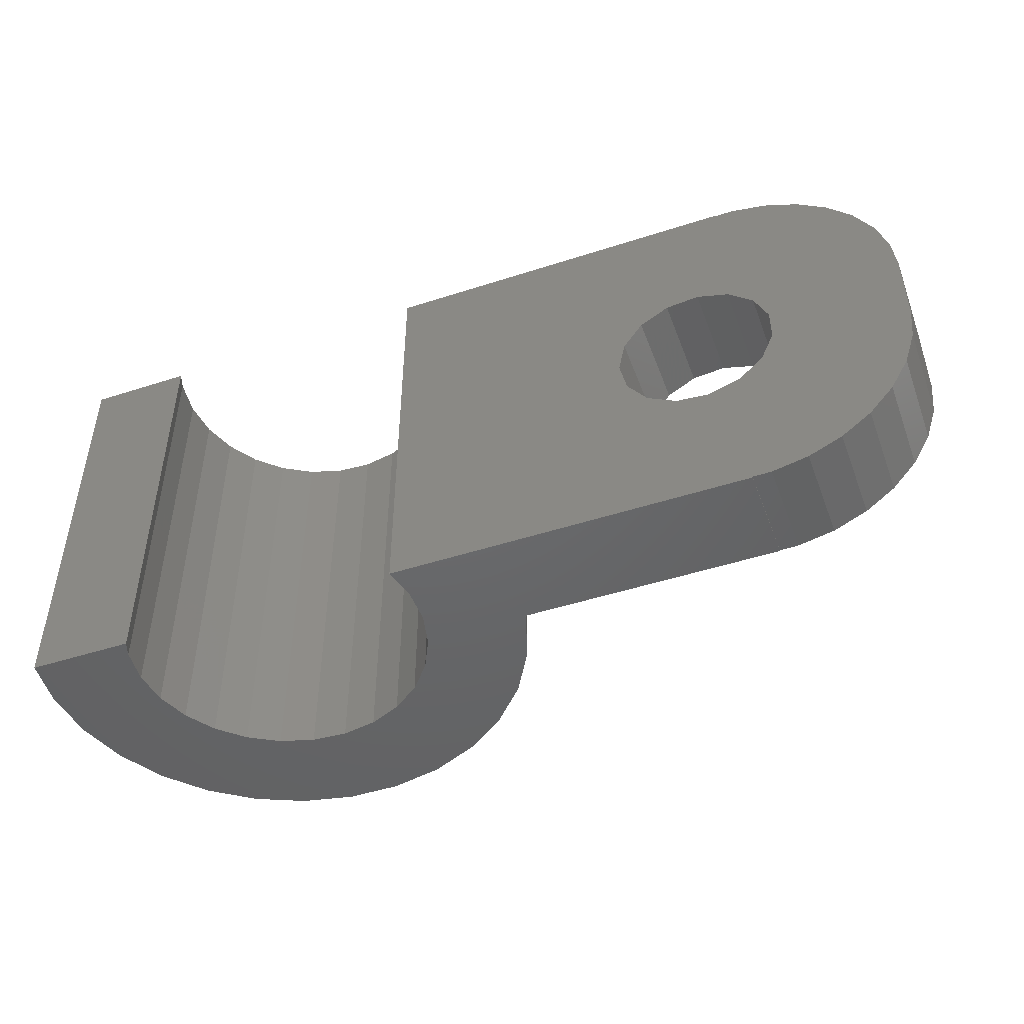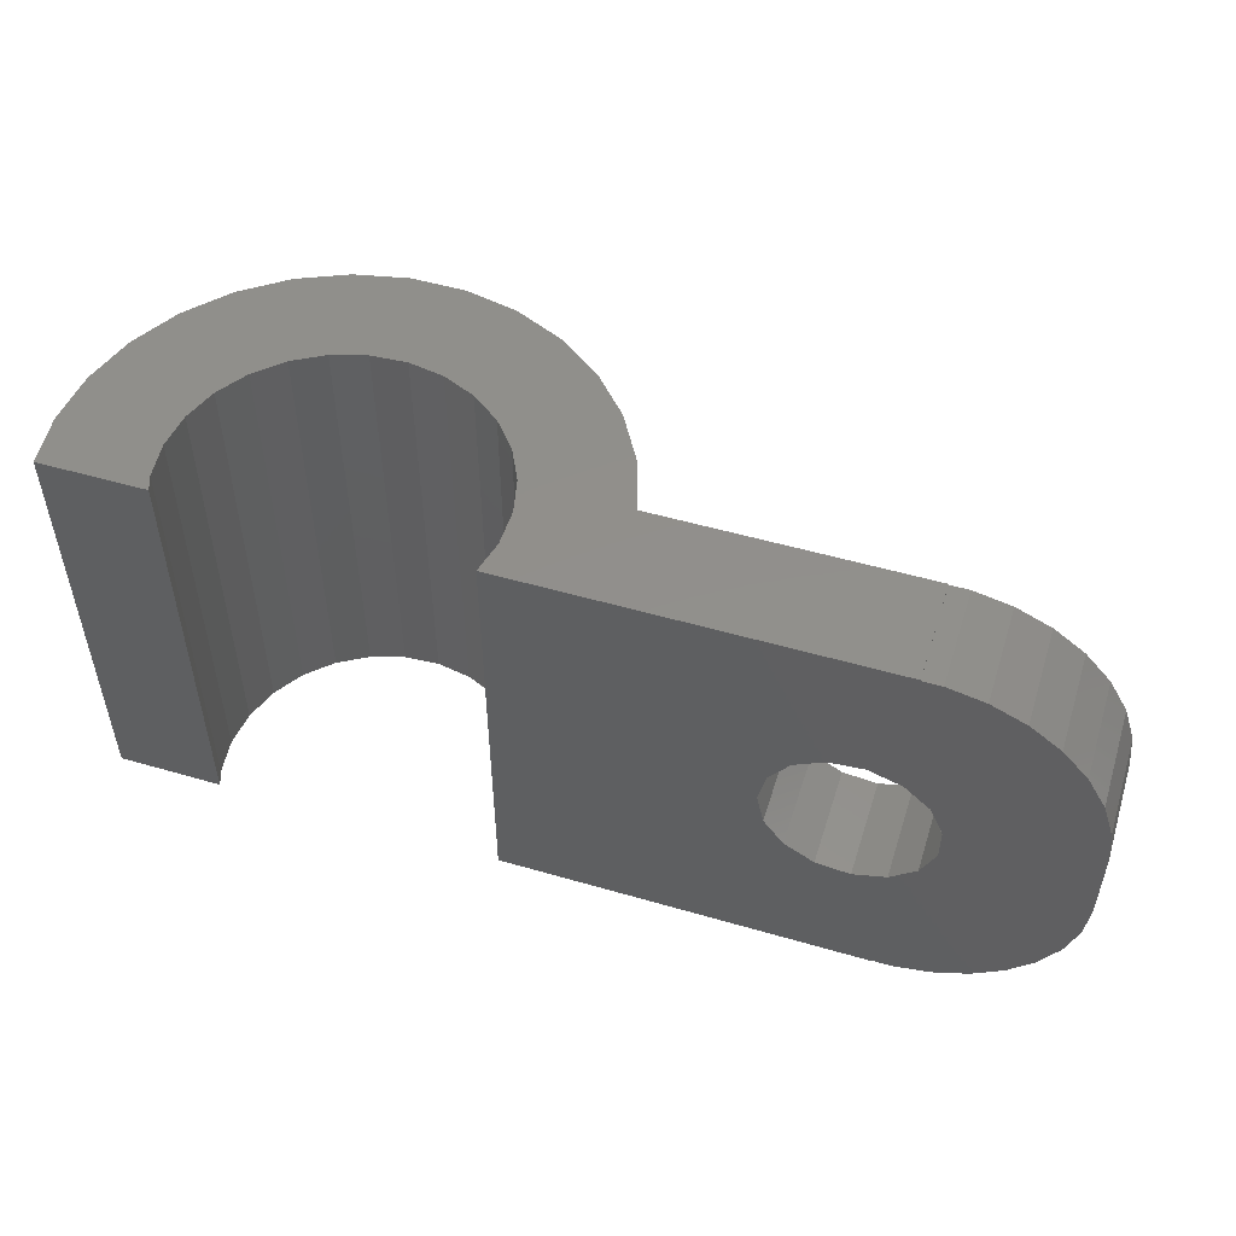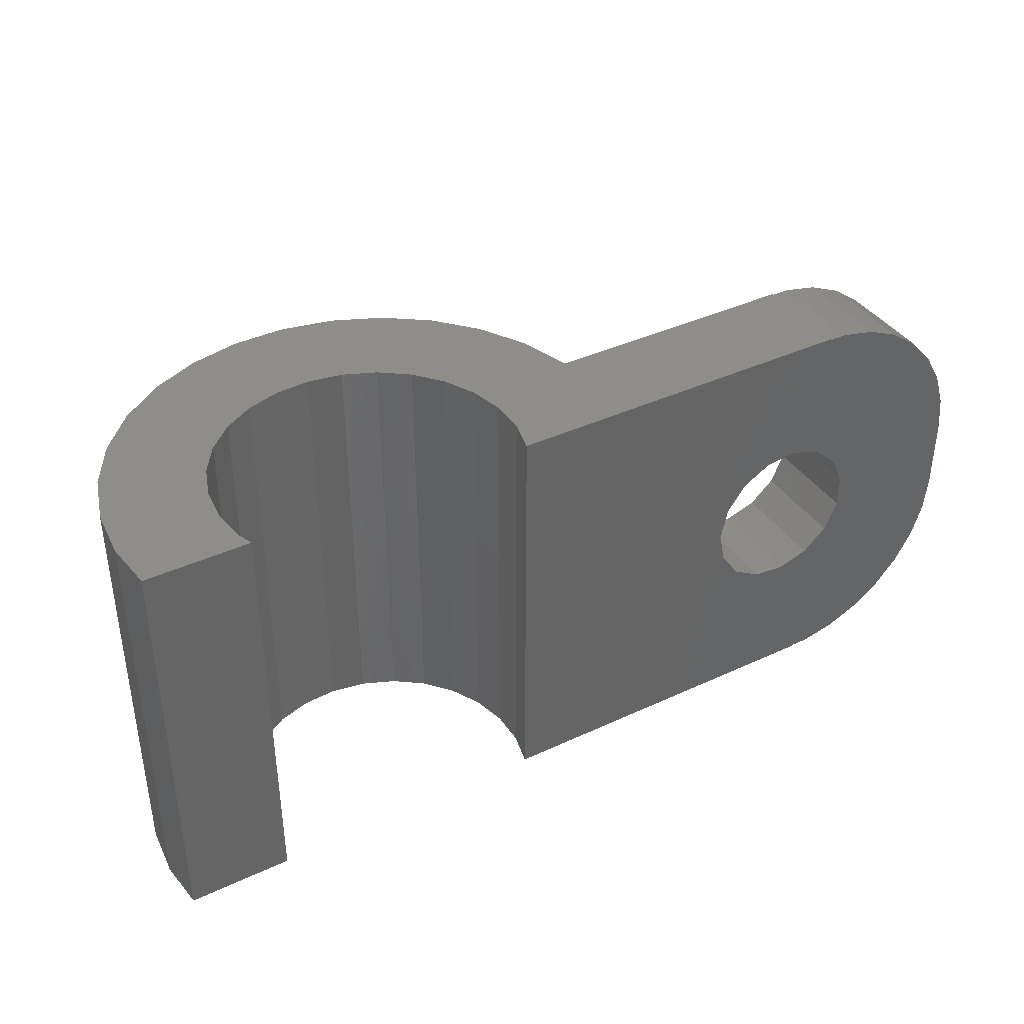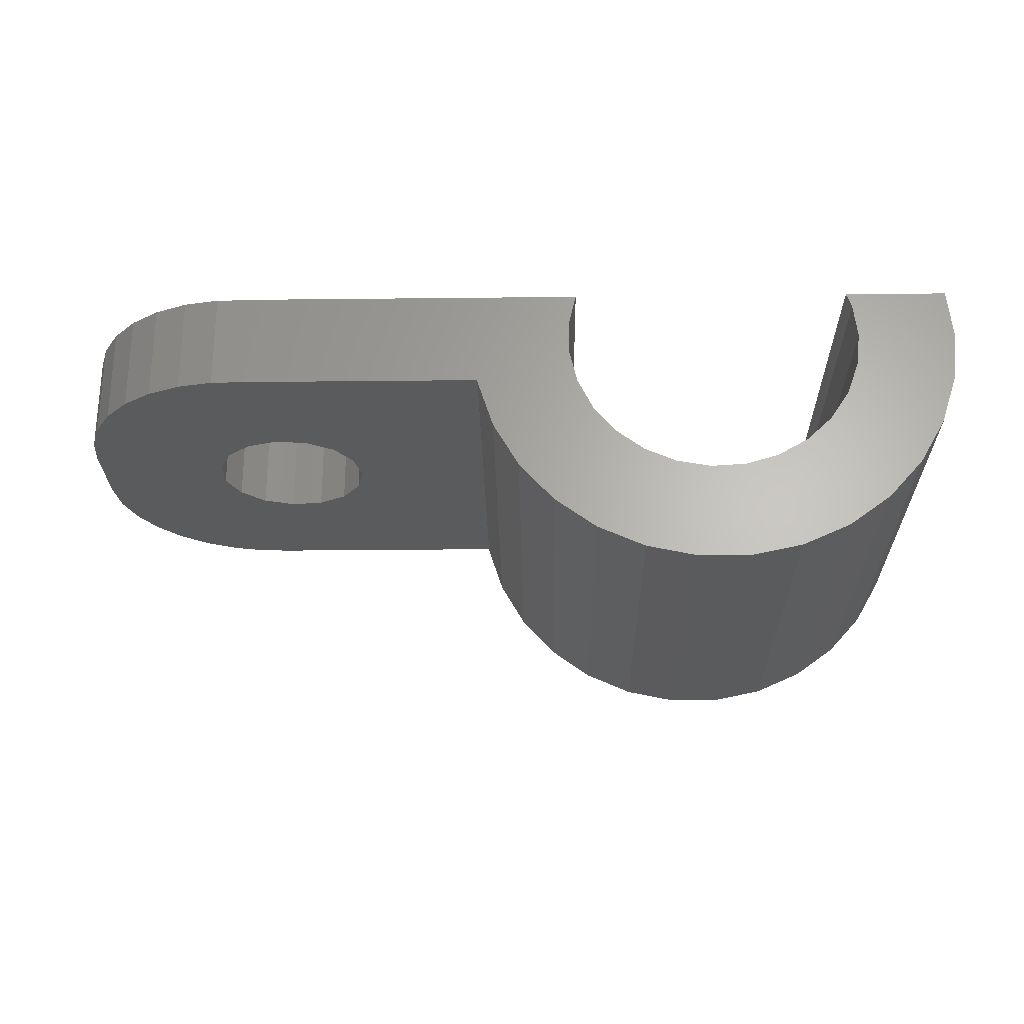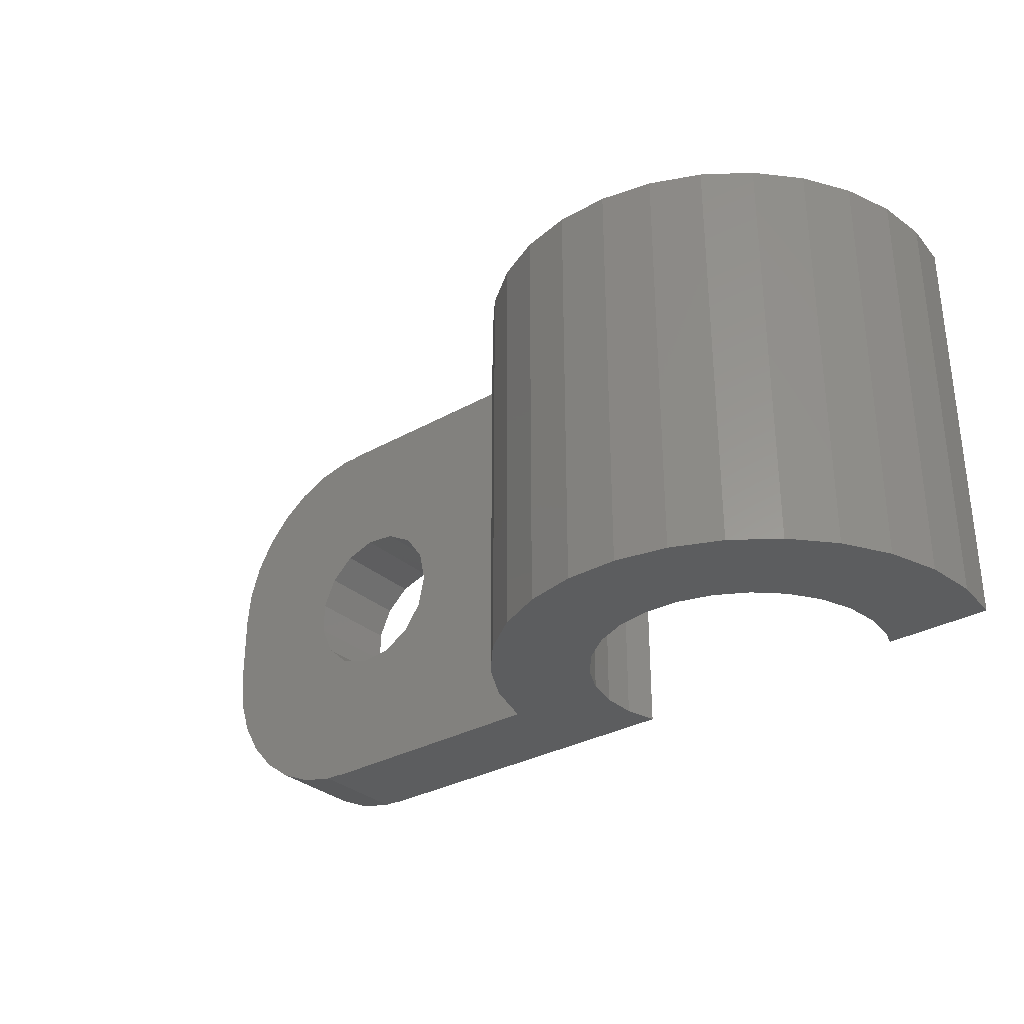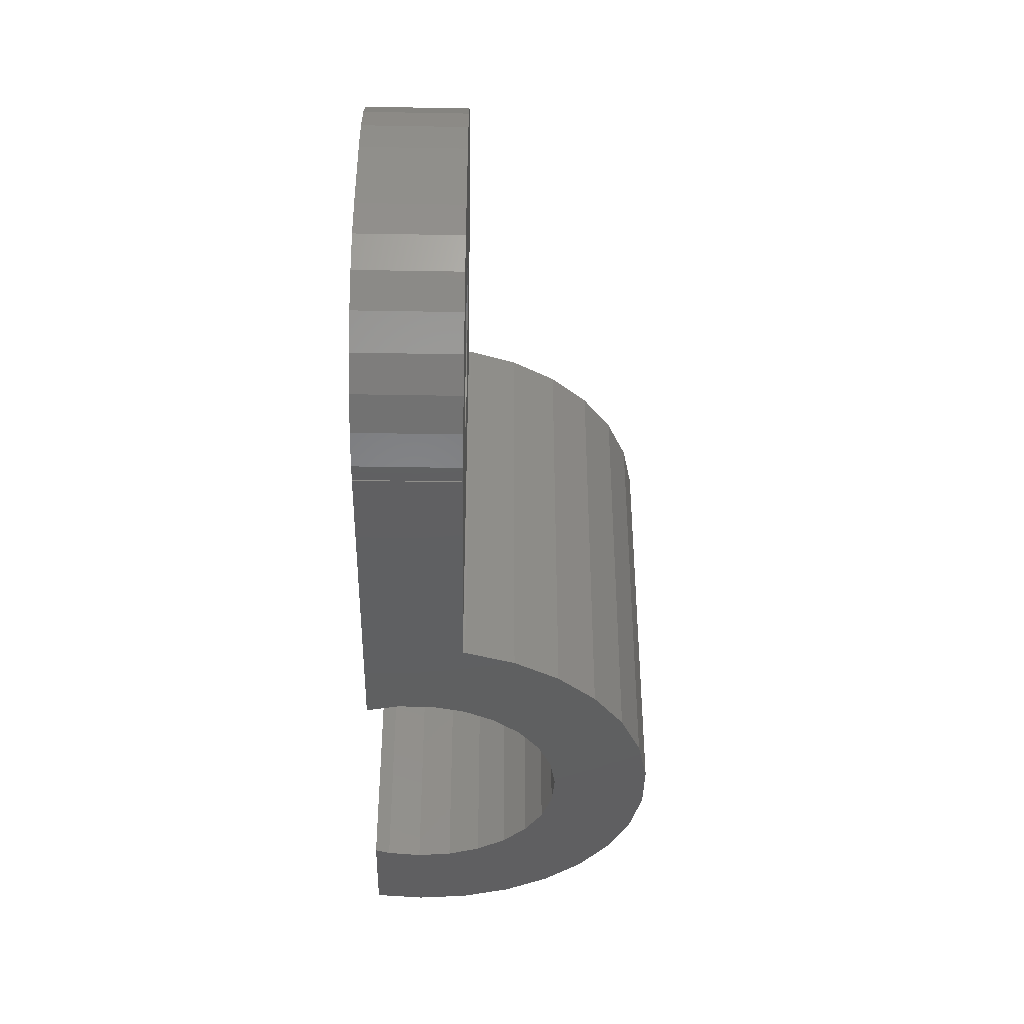
<metadata>
{"format":"stl","ext":"stl","renderer":"f3d","projection":"perspective","resolution":1024,"background":"white","views":[{"elev":-47.3,"azim":-159.9,"up":"+Z"},{"elev":51.6,"azim":-162.5,"up":"+Z"},{"elev":38.9,"azim":149.8,"up":"+Z"},{"elev":-25.3,"azim":1.0,"up":"+Y"},{"elev":-31.2,"azim":38.9,"up":"+Z"},{"elev":-40.5,"azim":-91.2,"up":"+Z"}]}
</metadata>
<code>
# stl→obj: 146 verts, 292 faces
v 4.9 -2.8 6.217e-16
v 4.9 0 0.02684
v 4.9 0 0
v 4.9 -2.8 0.02684
v 4.9 -2.8 11.97
v 4.9 0 12
v 4.9 0 11.97
v 4.9 -2.8 12
v 4.875 -2.8 7.949
v 4.388 -2.8 11.97
v 3.386 -2.8 11.76
v 12.15 -2.8 12
v 2.45 -2.8 11.34
v 1.621 -2.8 10.74
v 4.18 -2.8 7.323
v 0.9358 -2.8 9.98
v 0.4236 -2.8 9.093
v 5.765 -2.8 8.238
v 6.695 -2.8 8.14
v 7.506 -2.8 7.672
v 8.055 -2.8 6.915
v 8.25 -2.8 6
v 12.15 -2.8 6.217e-16
v 8.055 -2.8 5.085
v 4.18 -2.8 4.677
v 1.621 -2.8 1.259
v 4.875 -2.8 4.051
v 2.45 -2.8 0.6565
v 3.386 -2.8 0.2398
v 4.388 -2.8 0.02684
v 5.765 -2.8 3.762
v 6.695 -2.8 3.86
v 9.586 -2.8 6.217e-16
v 7.506 -2.8 4.328
v 0.1071 -2.8 8.119
v 3.799 -2.8 6.468
v 0 -2.8 7.1
v 3.799 -2.8 5.532
v 0 -2.8 4.9
v 0.1071 -2.8 3.881
v 0.4236 -2.8 2.907
v 0.9358 -2.8 2.02
v 14 -2.8 12
v 12 -1.4 3.109e-16
v 12.15 0 0
v 14 0 12
v 0 0 7.1
v 0 0 4.9
v 4.388 0 0.02684
v 3.386 0 0.2398
v 2.45 0 0.6565
v 0.4236 0 2.907
v 0.9358 0 2.02
v 1.621 0 1.259
v 0.1071 0 3.881
v 0.1071 0 8.119
v 4.388 0 11.97
v 1.621 0 10.74
v 0.9358 0 9.98
v 2.45 0 11.34
v 3.386 0 11.76
v 0.4236 0 9.093
v 8.055 0 6.915
v 8.25 0 6
v 7.506 0 7.672
v 3.799 0 5.532
v 3.799 0 6.468
v 6.695 0 3.86
v 7.506 0 4.328
v 6.695 0 8.14
v 4.875 0 7.949
v 4.18 0 7.323
v 5.765 0 8.238
v 4.875 0 4.051
v 5.765 0 3.762
v 4.18 0 4.677
v 8.055 0 5.085
v 12 -1.4 0
v 12.15 -2.866 0
v 12.15 -2.866 12
v 25.95 -2.866 12
v 26.1 -1.4 0
v 26.1 -1.4 12
v 25.95 -2.866 0
v 16.87 -8.105 0
v 18.31 -8.411 12
v 16.87 -8.105 12
v 18.31 -8.411 0
v 15.53 -7.505 0
v 15.53 -7.505 12
v 14.33 -6.639 0
v 13.35 -5.544 12
v 13.35 -5.544 0
v 14.33 -6.639 12
v 23.19 -2.38 0
v 23.3 -1.4 0
v 24.75 -5.544 0
v 22.85 -3.307 0
v 21.59 -4.809 0
v 23.77 -6.639 0
v 22.57 -7.505 0
v 22.31 -4.132 0
v 20.73 -5.302 0
v 21.23 -8.105 0
v 19.79 -5.585 0
v 19.79 -8.411 0
v 18.8 -5.643 0
v 17.83 -5.471 0
v 16.93 -5.081 0
v 16.13 -4.491 0
v 15.5 -3.735 0
v 12.61 -4.267 0
v 15.06 -2.854 0
v 25.49 -4.267 0
v 25.95 0 0
v 23.19 -0.4199 0
v 23.03 0 0
v 14.83 -1.893 0
v 14.83 -0.9066 0
v 15.04 0 0
v 25.95 0 12
v 21.23 -8.105 12
v 19.79 -8.411 12
v 22.57 -7.505 12
v 23.77 -6.639 12
v 24.75 -5.544 12
v 25.49 -4.267 12
v 12.61 -4.267 12
v 14.83 -1.893 12
v 14.83 -0.9066 12
v 15.04 0 12
v 23.3 -1.4 12
v 23.19 -2.38 12
v 22.85 -3.307 12
v 23.19 -0.4199 12
v 23.03 0 12
v 22.31 -4.132 12
v 21.59 -4.809 12
v 20.73 -5.302 12
v 19.79 -5.585 12
v 18.8 -5.643 12
v 17.83 -5.471 12
v 16.93 -5.081 12
v 16.13 -4.491 12
v 15.5 -3.735 12
v 15.06 -2.854 12
f 1 2 3
f 2 1 4
f 5 6 7
f 6 5 8
f 9 10 11
f 5 12 8
f 10 9 5
f 9 11 13
f 9 13 14
f 15 14 16
f 15 16 17
f 5 18 19
f 5 19 12
f 20 12 19
f 21 12 20
f 22 12 21
f 23 22 24
f 25 26 27
f 28 27 26
f 29 27 28
f 30 27 29
f 4 27 30
f 27 4 31
f 31 4 32
f 33 32 4
f 32 33 34
f 33 4 1
f 34 33 24
f 23 24 33
f 22 23 12
f 15 17 35
f 5 9 18
f 14 15 9
f 36 35 37
f 35 36 15
f 37 38 36
f 39 38 37
f 40 38 39
f 38 40 25
f 41 25 40
f 42 25 41
f 26 25 42
f 8 12 43
f 23 33 44
f 33 45 44
f 3 33 1
f 33 3 45
f 6 43 46
f 43 6 8
f 39 47 48
f 47 39 37
f 30 2 4
f 2 30 49
f 28 50 29
f 50 28 51
f 42 52 53
f 52 42 41
f 29 49 30
f 49 29 50
f 26 51 28
f 51 26 54
f 26 53 54
f 53 26 42
f 41 55 52
f 55 41 40
f 40 48 55
f 48 40 39
f 37 56 47
f 56 37 35
f 57 5 7
f 5 57 10
f 16 58 59
f 58 16 14
f 60 11 61
f 11 60 13
f 17 59 62
f 59 17 16
f 35 62 56
f 62 35 17
f 58 13 60
f 13 58 14
f 61 10 57
f 10 61 11
f 22 63 64
f 63 22 21
f 21 65 63
f 65 21 20
f 36 66 67
f 66 36 38
f 68 34 69
f 34 68 32
f 19 65 20
f 65 19 70
f 15 71 9
f 71 15 72
f 18 70 19
f 70 18 73
f 9 73 18
f 73 9 71
f 74 31 75
f 31 74 27
f 76 27 74
f 27 76 25
f 38 76 66
f 76 38 25
f 75 32 68
f 32 75 31
f 34 77 69
f 77 34 24
f 24 64 77
f 64 24 22
f 15 67 72
f 67 15 36
f 78 23 44
f 79 23 78
f 79 12 23
f 12 79 80
f 81 82 83
f 82 81 84
f 85 86 87
f 86 85 88
f 45 78 44
f 89 87 90
f 87 89 85
f 91 92 93
f 92 91 94
f 84 95 96
f 97 98 95
f 99 100 101
f 97 102 98
f 100 99 102
f 103 101 104
f 101 103 99
f 104 105 103
f 106 105 104
f 106 107 105
f 88 107 106
f 88 108 107
f 85 108 88
f 108 85 109
f 89 109 85
f 91 109 89
f 109 91 110
f 93 110 91
f 110 93 111
f 111 112 113
f 112 111 93
f 96 82 84
f 95 84 114
f 95 114 97
f 102 97 100
f 82 96 115
f 116 115 96
f 115 116 117
f 79 113 112
f 113 79 118
f 78 118 79
f 118 78 119
f 45 119 78
f 119 45 120
f 83 115 121
f 115 83 82
f 106 122 123
f 122 106 104
f 104 124 122
f 124 104 101
f 101 125 124
f 125 101 100
f 126 114 127
f 114 126 97
f 88 123 86
f 123 88 106
f 112 80 79
f 80 112 128
f 43 129 130
f 46 130 131
f 43 130 46
f 129 43 94
f 43 92 94
f 43 128 92
f 43 80 128
f 80 43 12
f 132 83 121
f 83 132 81
f 133 81 132
f 134 127 133
f 81 133 127
f 121 135 132
f 135 121 136
f 127 134 126
f 137 126 134
f 126 137 125
f 138 125 137
f 125 138 124
f 139 124 138
f 124 139 122
f 140 122 139
f 140 123 122
f 141 123 140
f 141 86 123
f 142 86 141
f 87 142 143
f 142 87 86
f 94 143 144
f 143 90 87
f 94 144 145
f 94 145 146
f 94 146 129
f 143 94 90
f 125 97 126
f 97 125 100
f 127 84 81
f 84 127 114
f 93 128 112
f 128 93 92
f 91 90 94
f 90 91 89
f 120 46 131
f 7 46 65
f 71 57 7
f 46 7 6
f 73 7 70
f 71 7 73
f 57 71 61
f 60 71 58
f 72 58 71
f 61 71 60
f 7 65 70
f 46 63 65
f 46 64 63
f 46 120 64
f 45 64 120
f 2 75 68
f 75 53 52
f 75 54 53
f 75 51 54
f 45 68 69
f 75 50 51
f 75 2 49
f 77 45 69
f 64 45 77
f 68 45 2
f 2 45 3
f 58 72 59
f 59 72 62
f 62 72 56
f 67 56 72
f 56 67 47
f 66 47 67
f 66 48 47
f 55 66 76
f 52 76 74
f 66 55 48
f 52 74 75
f 76 52 55
f 75 49 50
f 115 136 121
f 136 115 117
f 96 135 116
f 135 96 132
f 129 119 130
f 119 129 118
f 105 141 140
f 141 105 107
f 98 133 95
f 133 98 134
f 116 136 117
f 136 116 135
f 130 120 131
f 120 130 119
f 95 132 96
f 132 95 133
f 103 140 139
f 140 103 105
f 144 111 145
f 111 144 110
f 102 138 137
f 138 102 99
f 99 139 138
f 139 99 103
f 107 142 141
f 142 107 108
f 145 113 146
f 113 145 111
f 146 118 129
f 118 146 113
f 102 134 98
f 134 102 137
f 108 143 142
f 143 108 109
f 109 144 143
f 144 109 110

</code>
